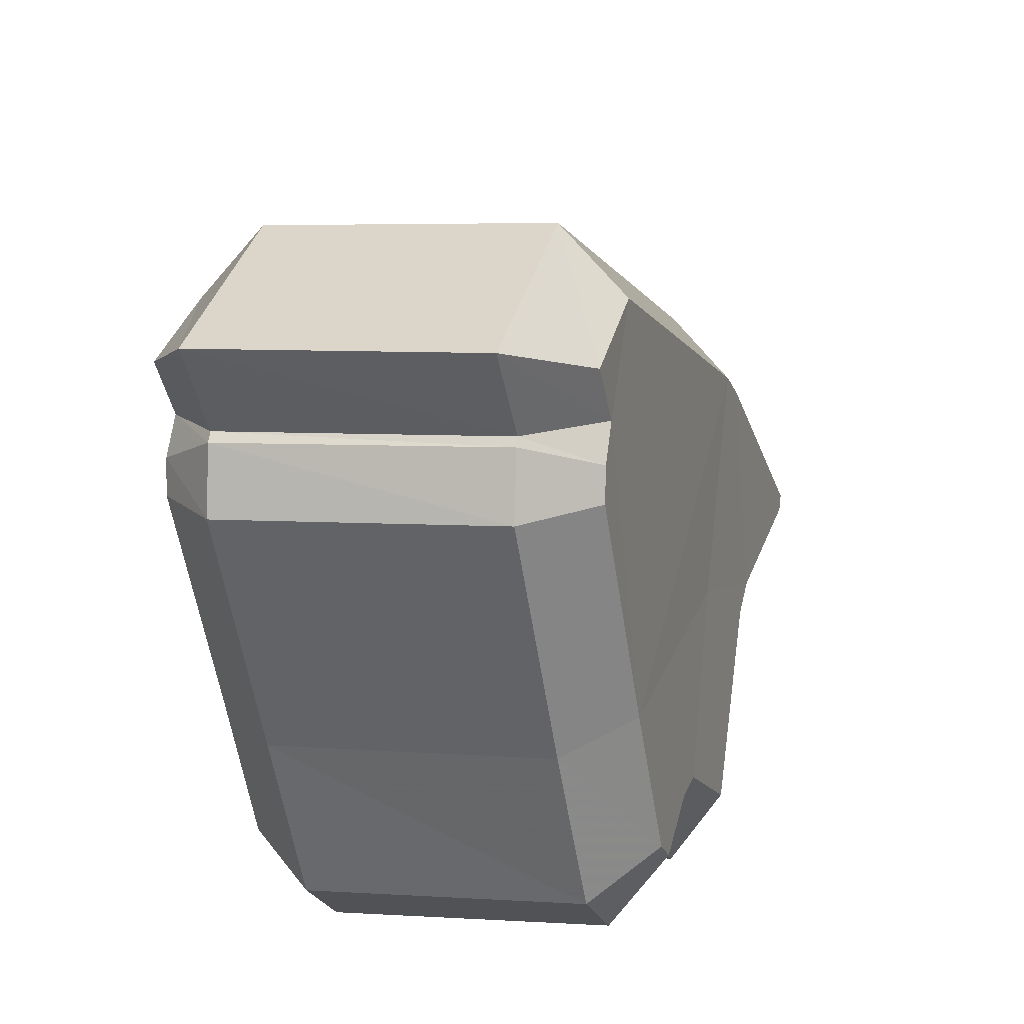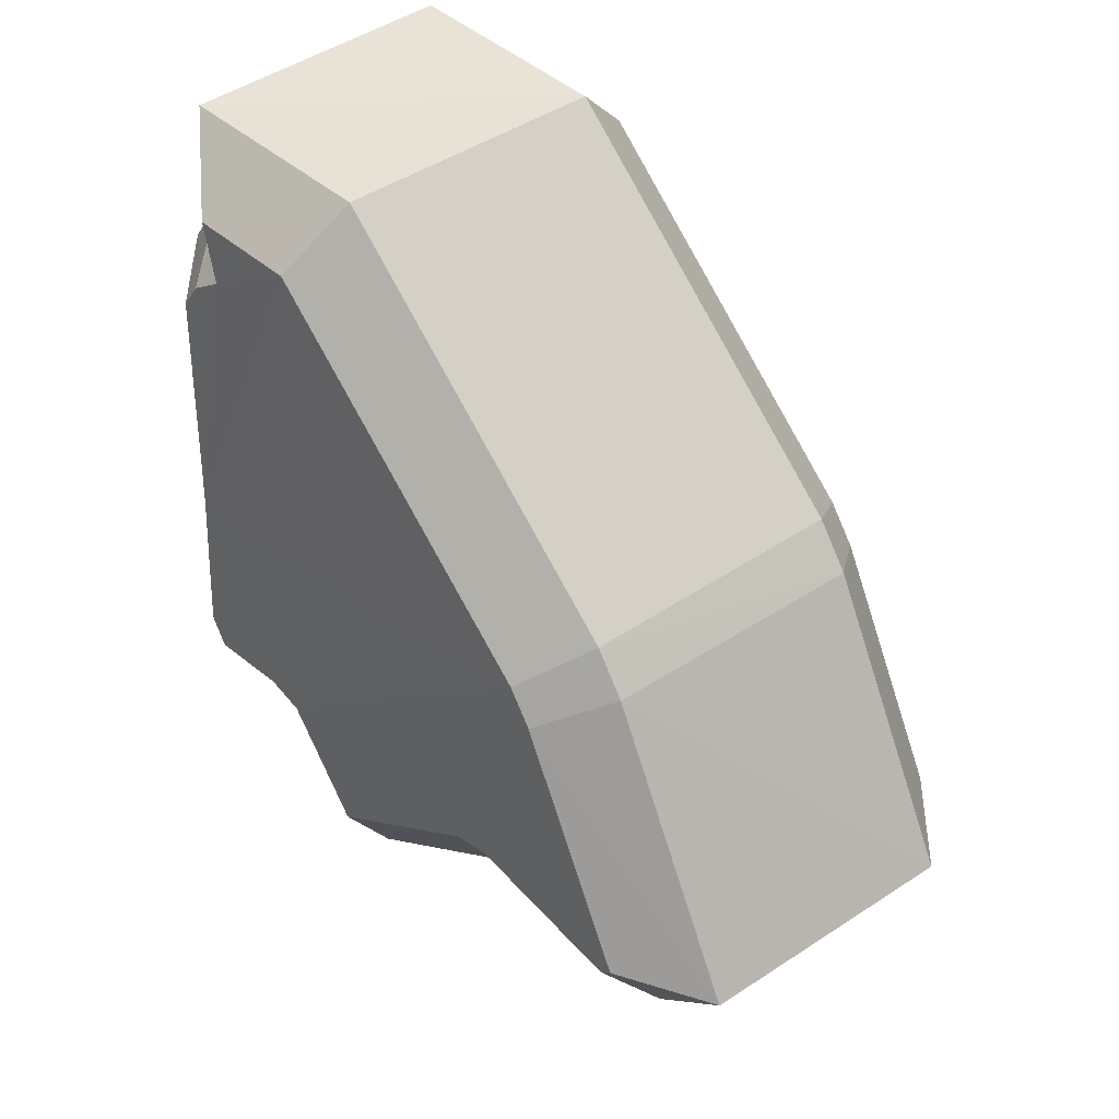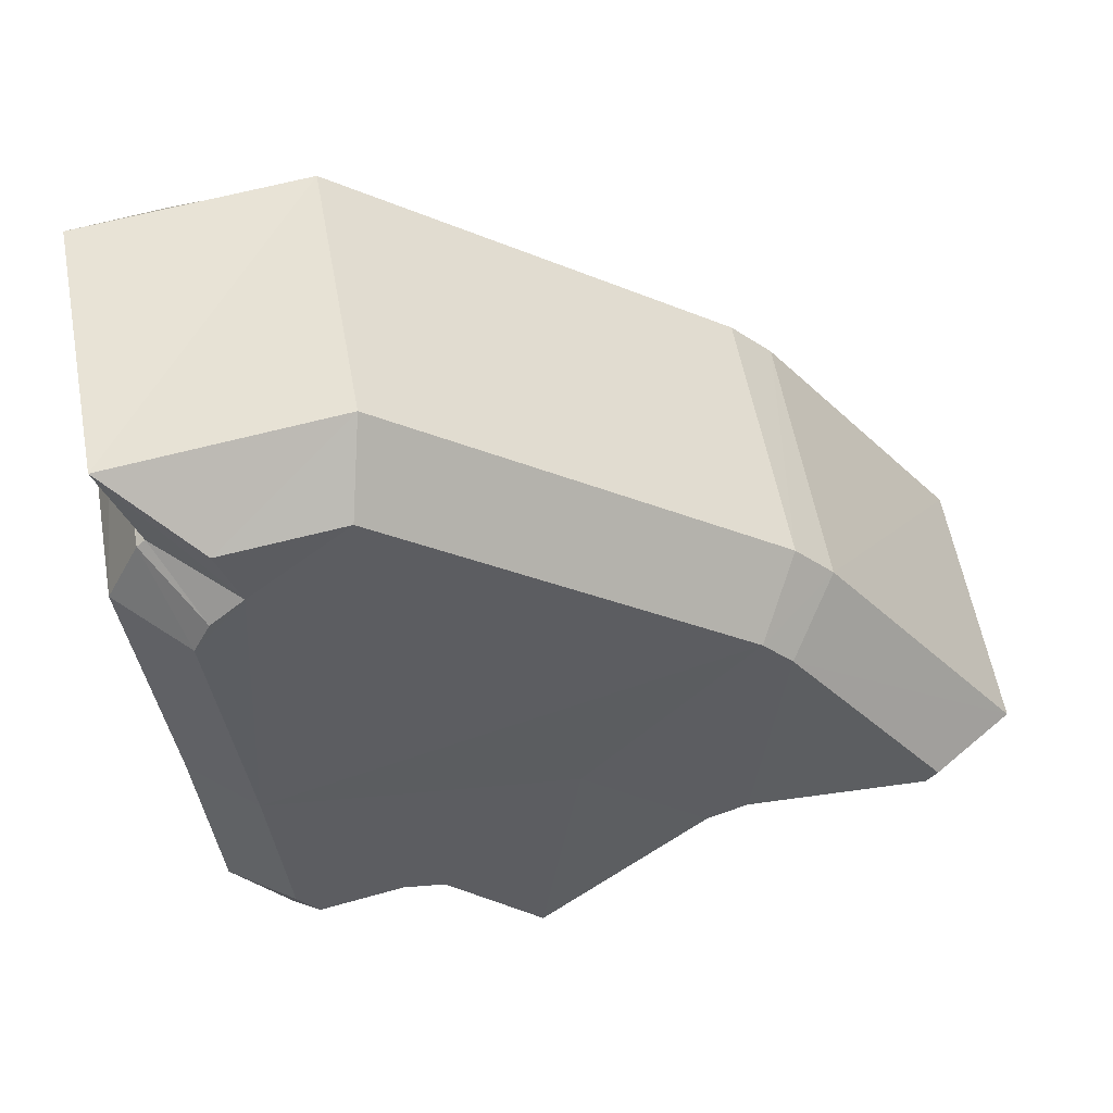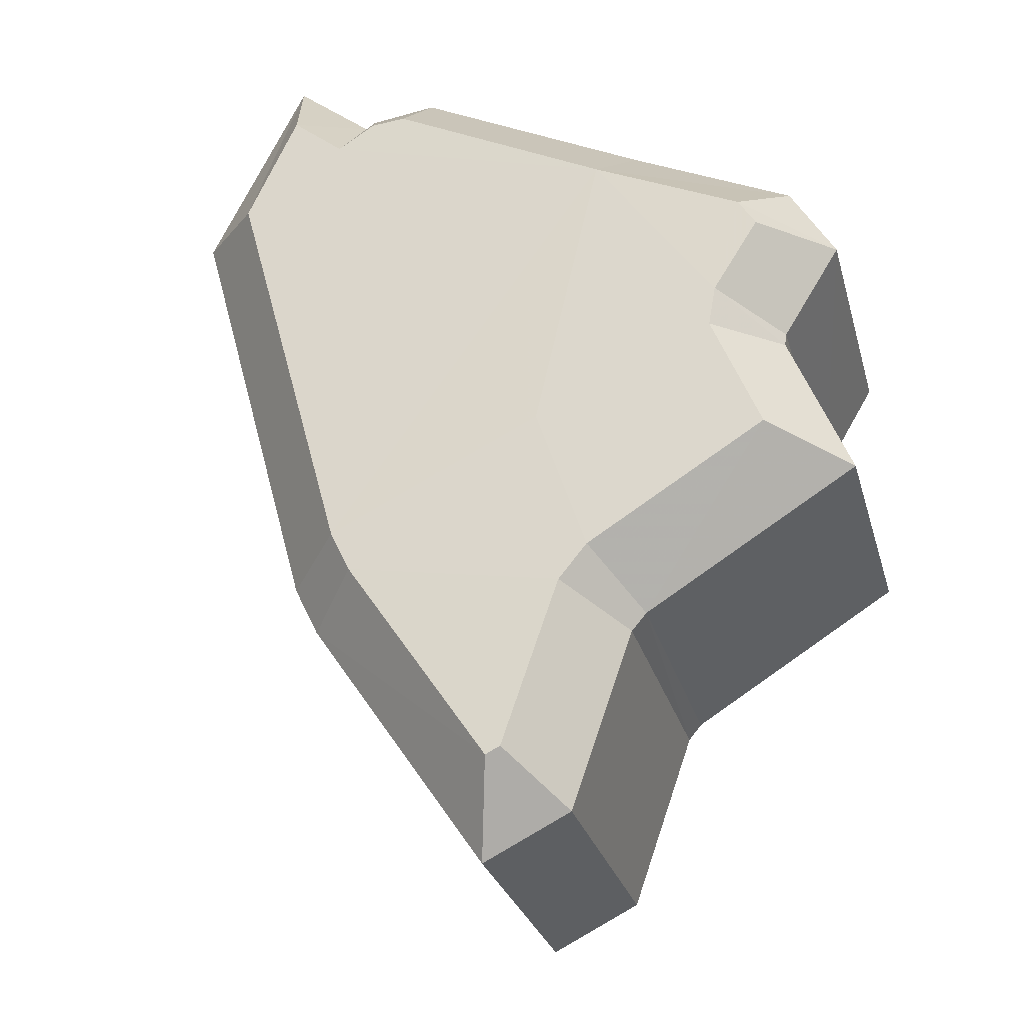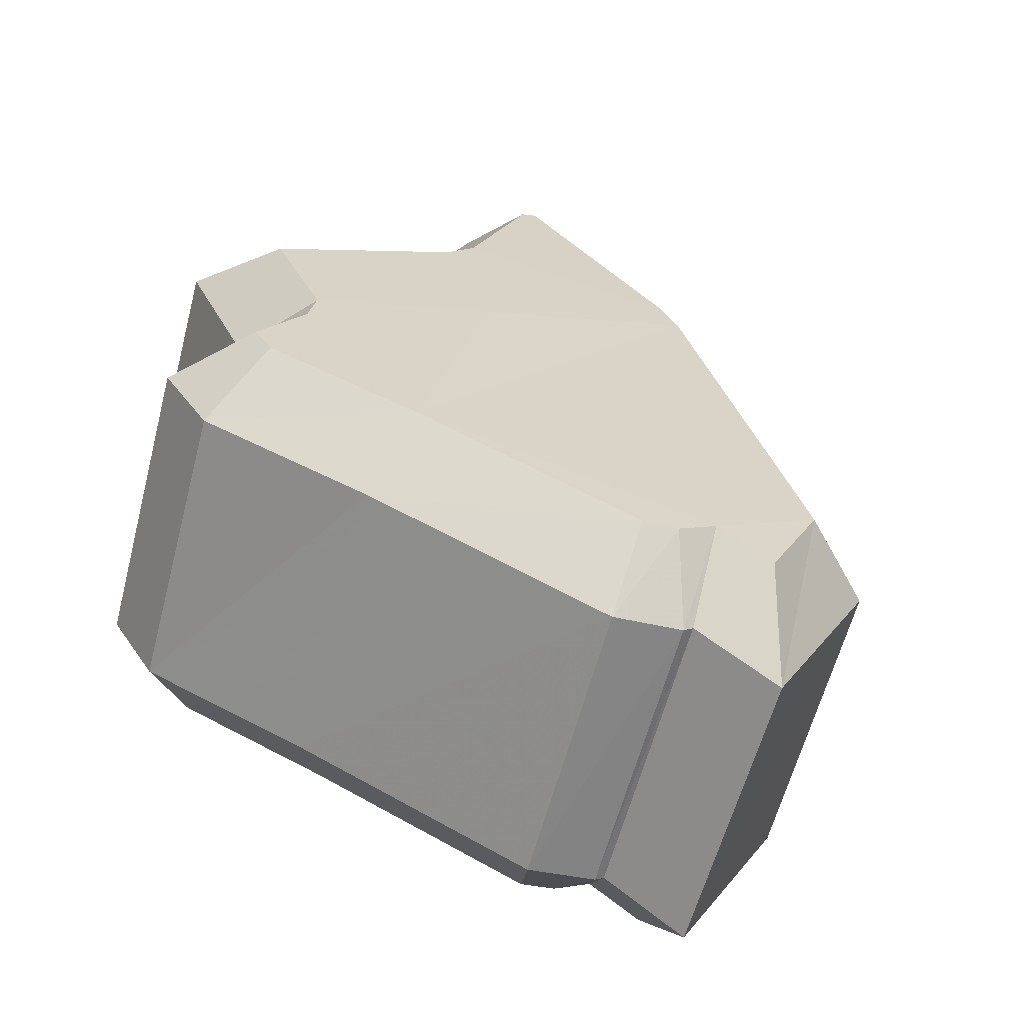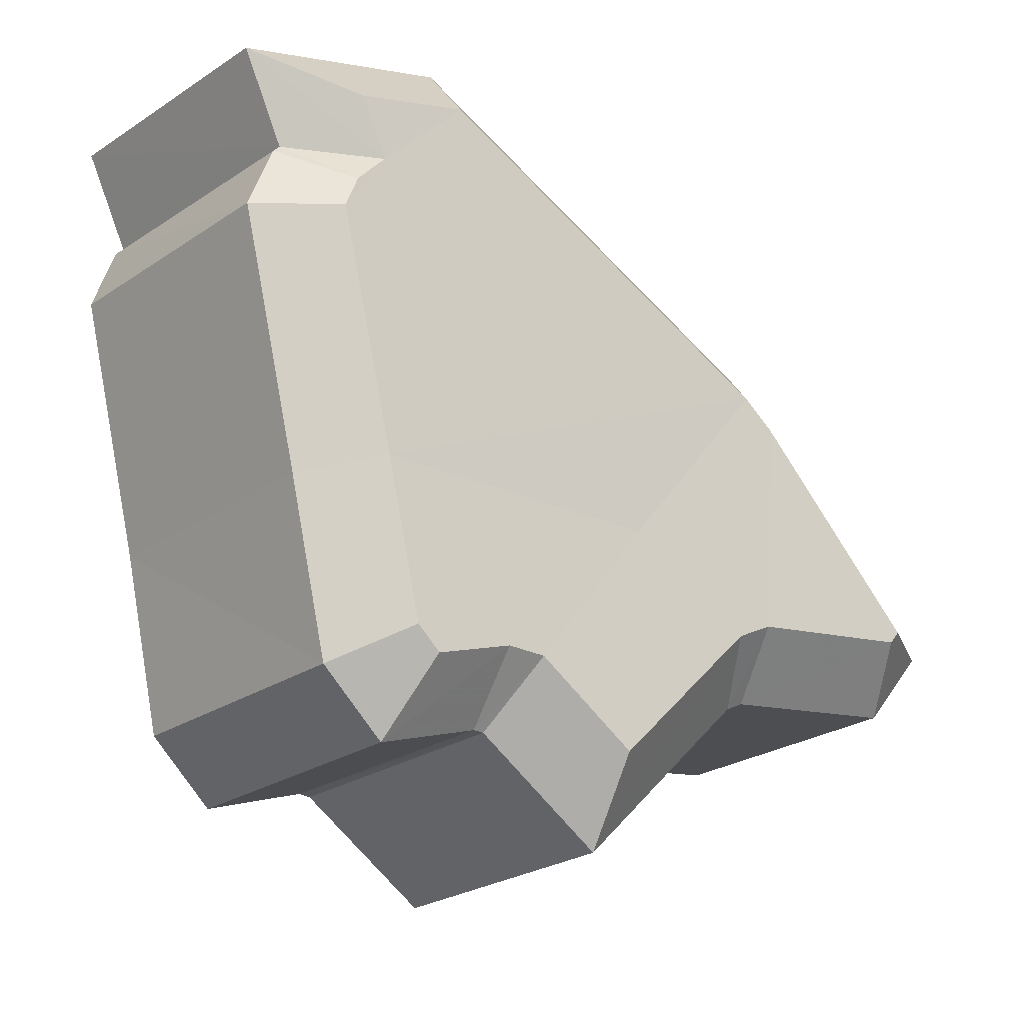
<metadata>
{"format":"obj","ext":"obj","renderer":"f3d","projection":"perspective","resolution":1024,"background":"white","views":[{"elev":29.0,"azim":-123.2,"up":"+Z"},{"elev":-40.3,"azim":-0.1,"up":"+Y"},{"elev":57.1,"azim":-58.6,"up":"+Z"},{"elev":13.4,"azim":119.6,"up":"+Y"},{"elev":73.9,"azim":-60.2,"up":"+Y"},{"elev":-11.6,"azim":-87.7,"up":"+Z"}]}
</metadata>
<code>
o Bosnia_and_Herzegovina
v 0.5036 0.4491 -0.09028
v 0.5089 0.4465 -0.07261
v 0.5189 0.4329 -0.08417
v 0.5129 0.4383 -0.092
v 0.5079 0.4426 -0.09866
v 0.5055 0.4497 -0.07612
v 0.523 0.4254 -0.09583
v 0.5177 0.4319 -0.09583
v 0.5197 0.4315 -0.0857
v 0.5104 0.4388 -0.1027
v 0.5036 0.4512 -0.07891
v 0.5066 0.4441 -0.09832
v 0.5038 0.4471 -0.09915
v 0.5033 0.4479 -0.09793
v 0.5049 0.4508 -0.07307
v 0.5234 0.4251 -0.09528
v 0.5163 0.4334 -0.09656
v 0.5042 0.4509 -0.07739
v 0.504 0.42 -0.08169
v 0.4941 0.4335 -0.07025
v 0.4889 0.4362 -0.08777
v 0.4931 0.4297 -0.09594
v 0.4981 0.4254 -0.08945
v 0.4907 0.4367 -0.07379
v 0.5047 0.4189 -0.0831
v 0.5026 0.4193 -0.0932
v 0.5079 0.4129 -0.09319
v 0.4956 0.4259 -0.09988
v 0.4889 0.4382 -0.0765
v 0.4887 0.4349 -0.09518
v 0.4892 0.434 -0.09635
v 0.4919 0.4311 -0.09565
v 0.4903 0.4377 -0.07094
v 0.5084 0.4125 -0.09264
v 0.5014 0.4206 -0.09384
v 0.4896 0.4377 -0.07507
v 0.5072 0.444 -0.06908
v 0.5179 0.4295 -0.08144
v 0.4971 0.4351 -0.06747
v 0.5077 0.4207 -0.07975
v 0.521 0.4222 -0.09841
v 0.5152 0.4292 -0.09841
v 0.5107 0.4136 -0.0966
v 0.5049 0.4205 -0.09661
v 0.5075 0.4364 -0.1062
v 0.5043 0.4412 -0.1011
v 0.4974 0.4276 -0.1042
v 0.4942 0.4324 -0.09919
v 0.4992 0.4493 -0.09024
v 0.4992 0.4515 -0.07794
v 0.4891 0.4404 -0.08852
v 0.4891 0.4426 -0.07629
v 0.5039 0.4417 -0.1009
v 0.5003 0.4455 -0.102
v 0.4939 0.4328 -0.09911
v 0.4903 0.4365 -0.1
v 0.4988 0.4478 -0.09873
v 0.4888 0.4389 -0.09685
v 0.5008 0.4503 -0.07476
v 0.5 0.4519 -0.07017
v 0.4907 0.4414 -0.07316
v 0.4899 0.4429 -0.06872
v 0.5235 0.4199 -0.09516
v 0.5132 0.4113 -0.09335
v 0.519 0.4278 -0.08331
v 0.5087 0.4192 -0.08153
v 0.5145 0.4299 -0.0988
v 0.5043 0.4212 -0.09693
v 0.5004 0.4506 -0.07505
v 0.4904 0.4417 -0.07347
f 1 2 3
f 4 5 1
f 4 1 3
f 2 1 6
f 7 8 9
f 4 10 5
f 1 11 6
f 12 13 14
f 6 15 2
f 9 8 4
f 12 14 1
f 16 7 9
f 3 9 4
f 5 12 1
f 10 4 17
f 8 17 4
f 11 18 6
f 19 20 21
f 21 22 23
f 19 21 23
f 24 21 20
f 25 26 27
f 22 28 23
f 24 29 21
f 30 31 32
f 20 33 24
f 23 26 25
f 21 30 32
f 25 27 34
f 23 25 19
f 21 32 22
f 35 23 28
f 23 35 26
f 24 36 29
f 37 38 3 2
f 39 40 38 37
f 20 19 40 39
f 41 42 8 7
f 43 44 42 41
f 27 26 44 43
f 45 46 5 10
f 47 48 46 45
f 28 22 48 47
f 49 50 11 1
f 51 52 50 49
f 21 29 52 51
f 53 54 13 12
f 55 56 54 53
f 32 31 56 55
f 54 57 14 13
f 56 58 57 54
f 31 30 58 56
f 59 60 15 6
f 61 62 60 59
f 24 33 62 61
f 60 37 2 15
f 62 39 37 60
f 33 20 39 62
f 57 49 1 14
f 58 51 49 57
f 30 21 51 58
f 63 41 7 16
f 64 43 41 63
f 34 27 43 64
f 65 63 16 9
f 66 64 63 65
f 25 34 64 66
f 38 65 9 3
f 40 66 65 38
f 19 25 66 40
f 46 53 12 5
f 48 55 53 46
f 22 32 55 48
f 67 45 10 17
f 68 47 45 67
f 35 28 47 68
f 42 67 17 8
f 44 68 67 42
f 26 35 68 44
f 50 69 18 11
f 52 70 69 50
f 29 36 70 52
f 69 59 6 18
f 70 61 59 69
f 36 24 61 70

</code>
